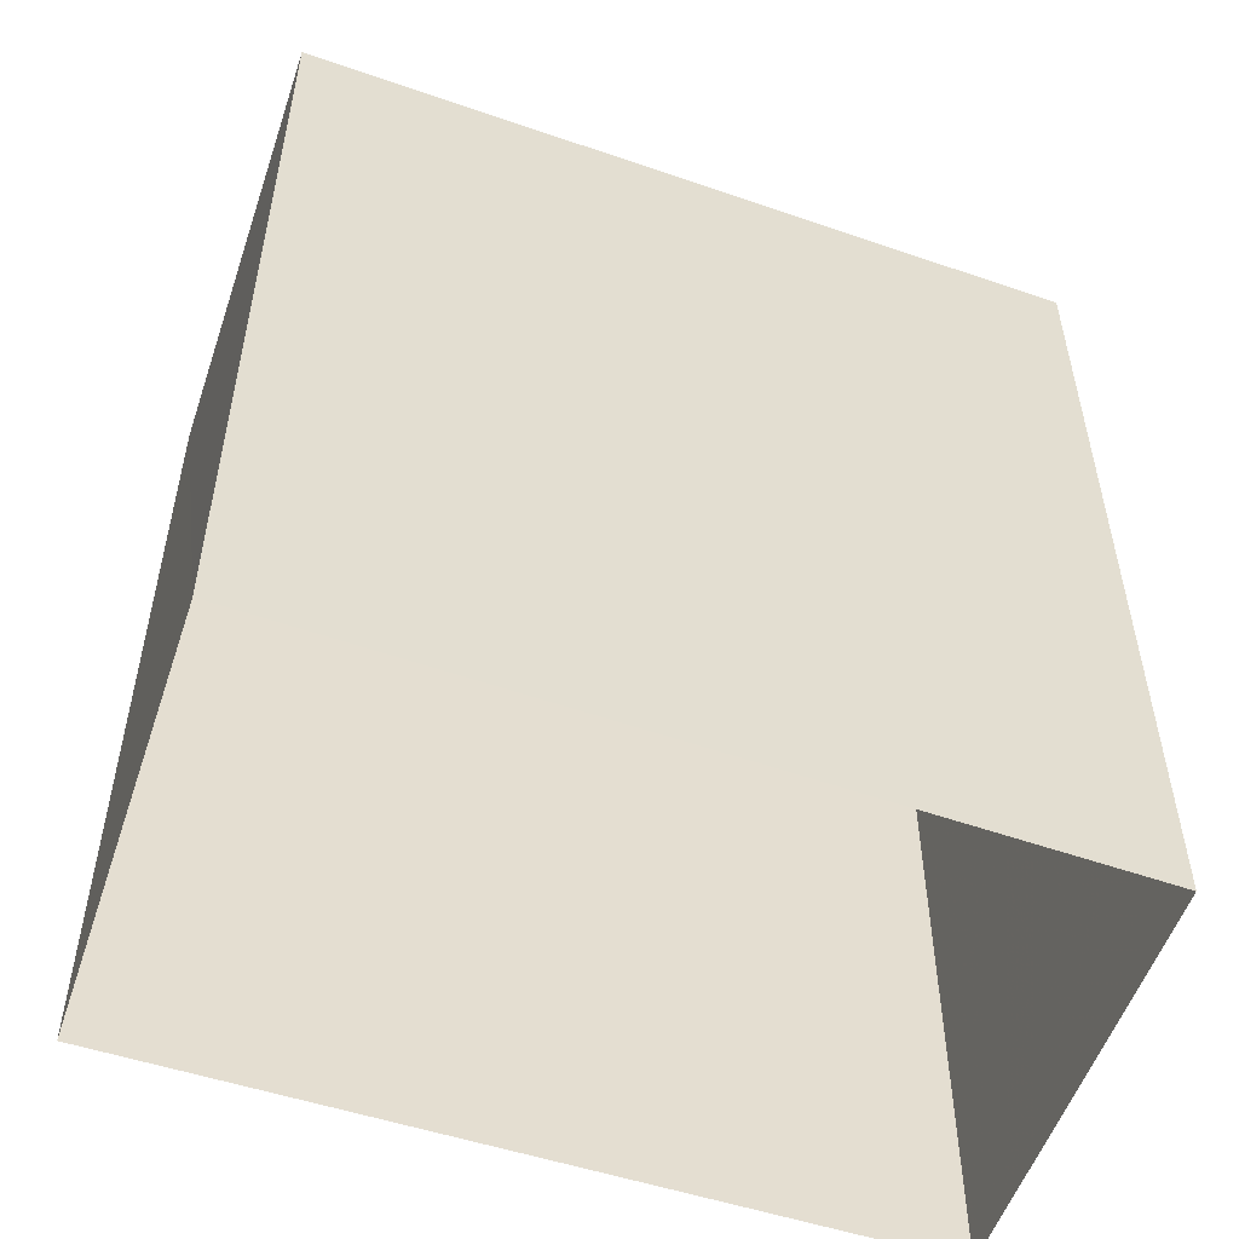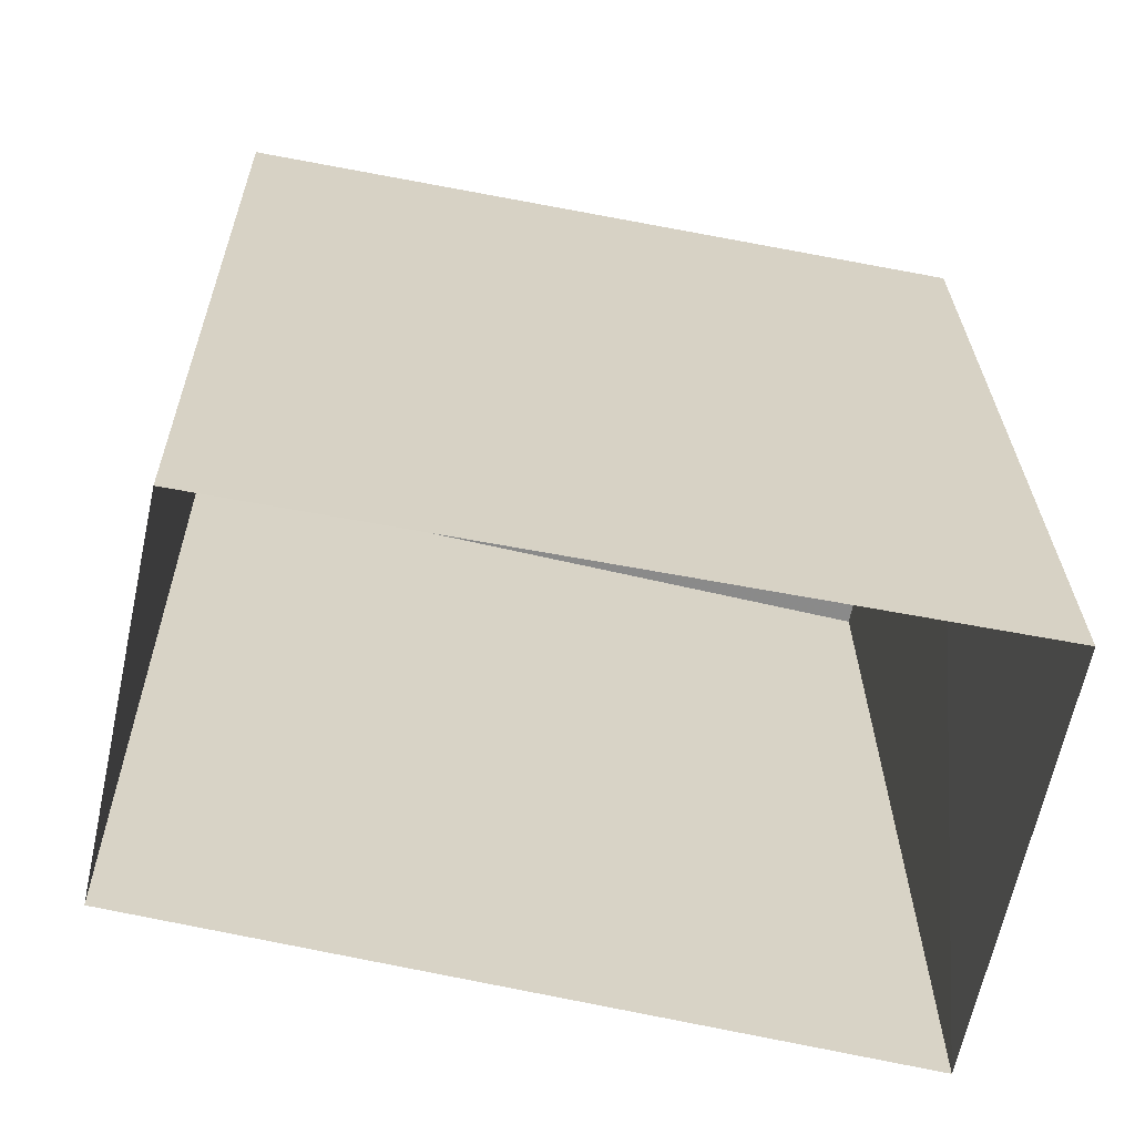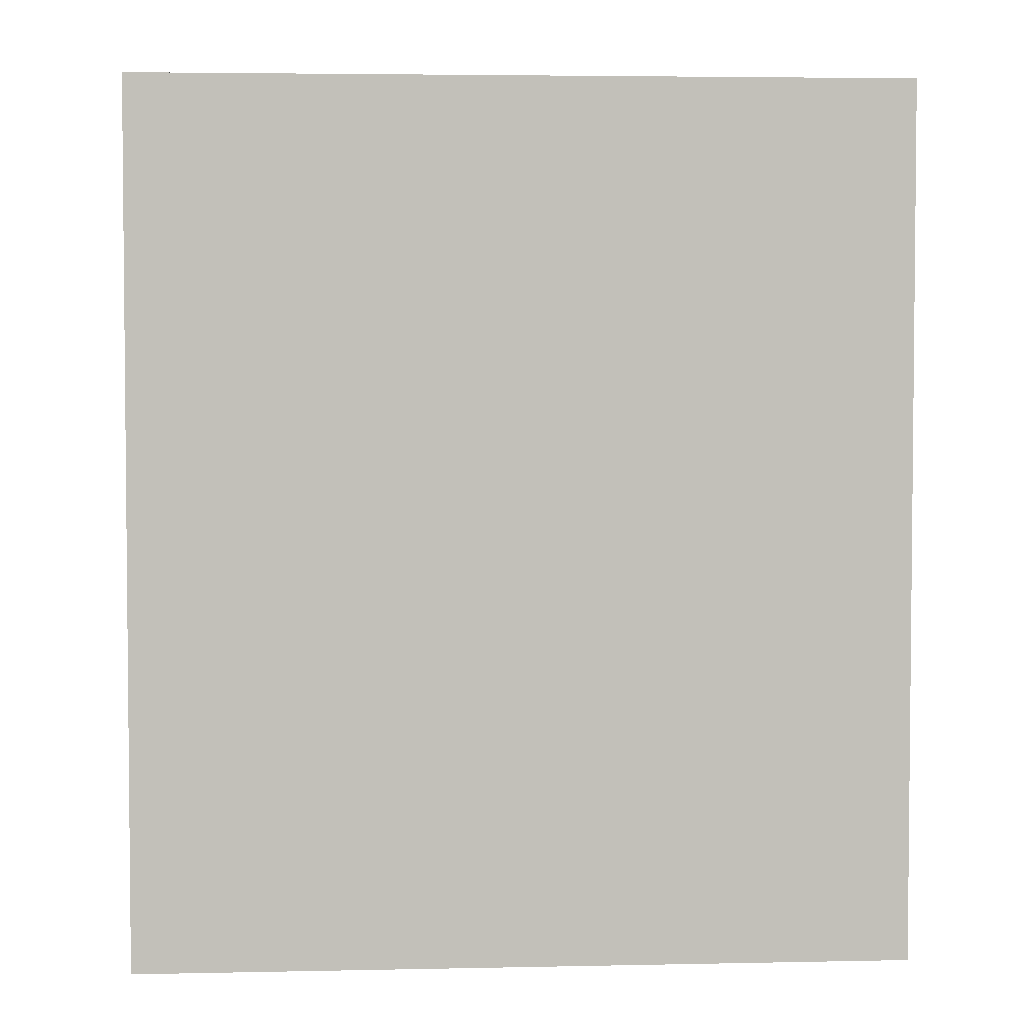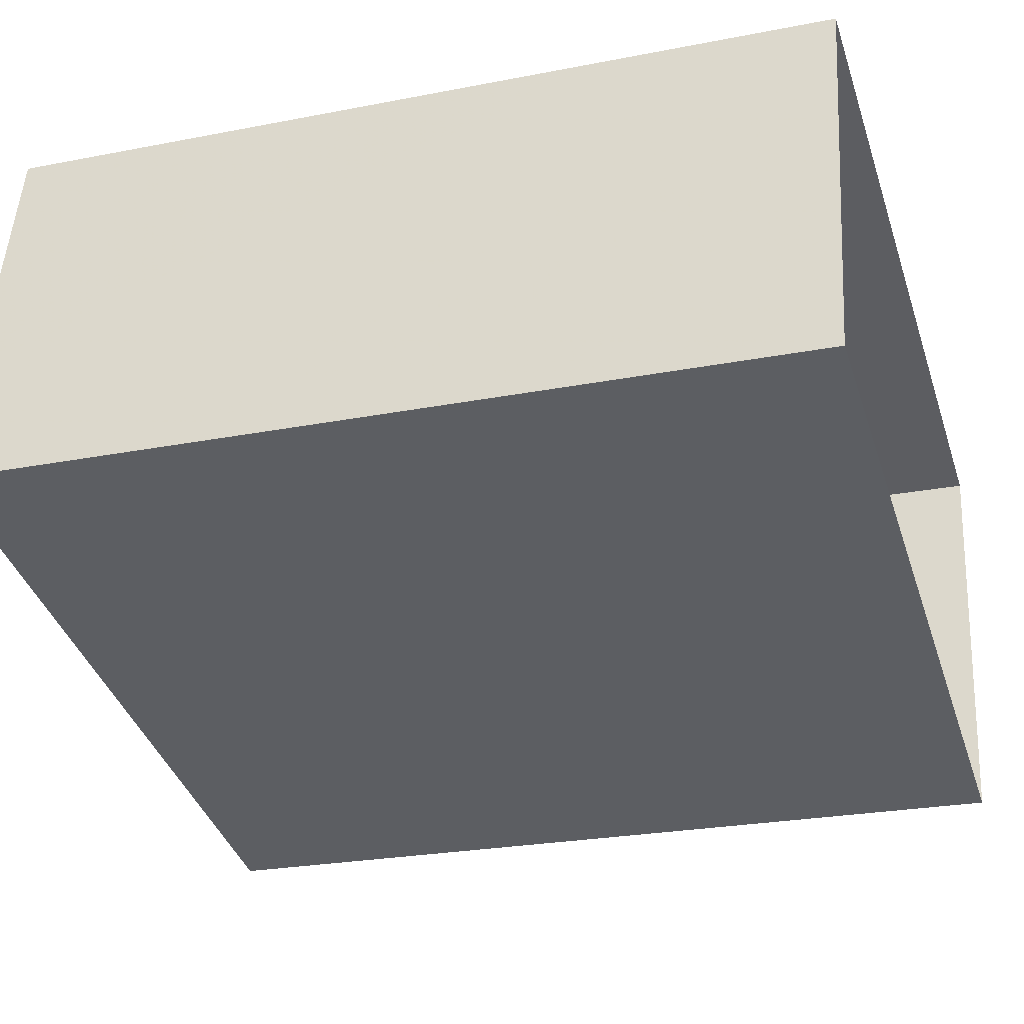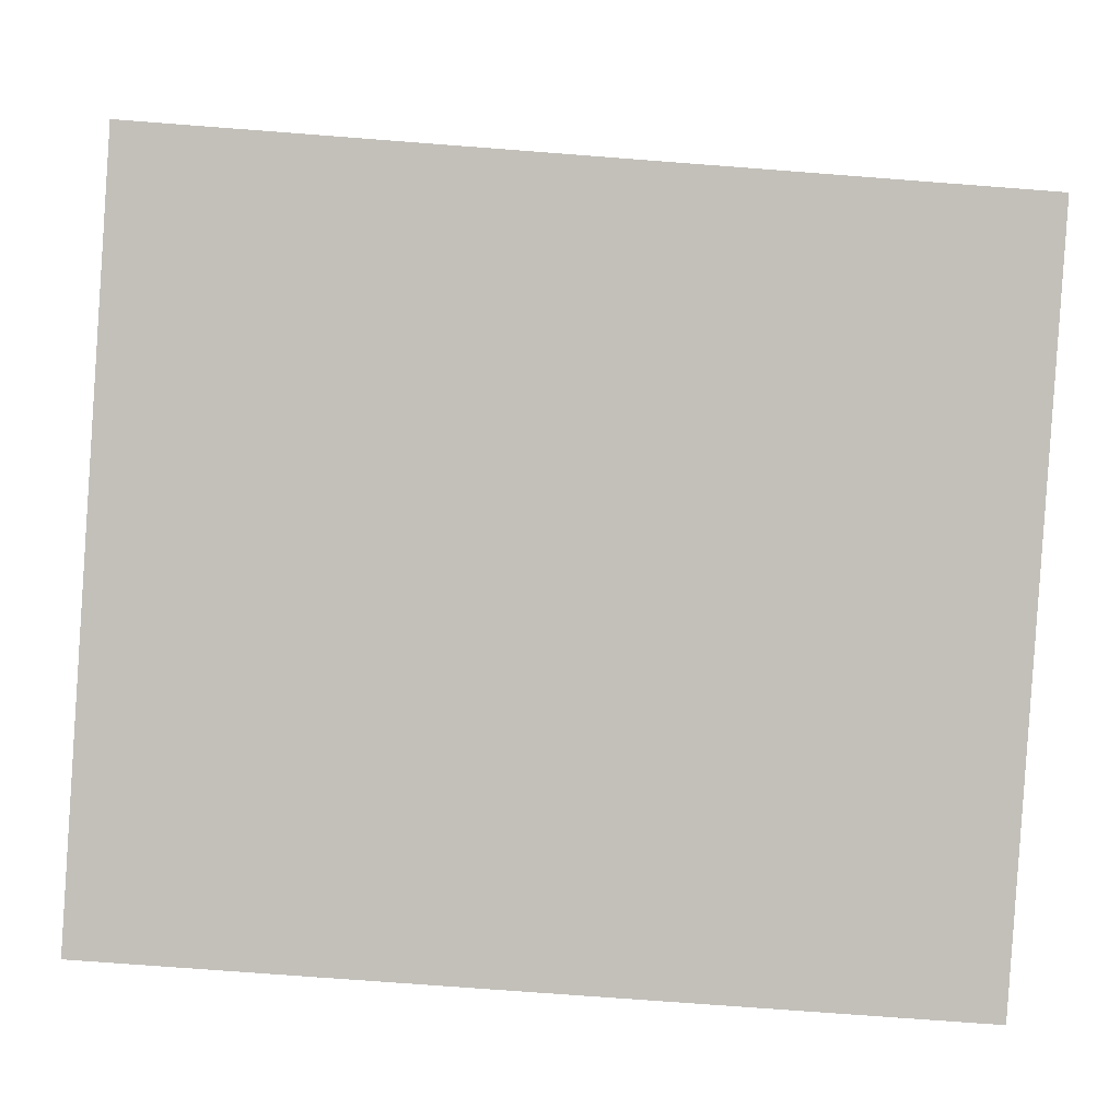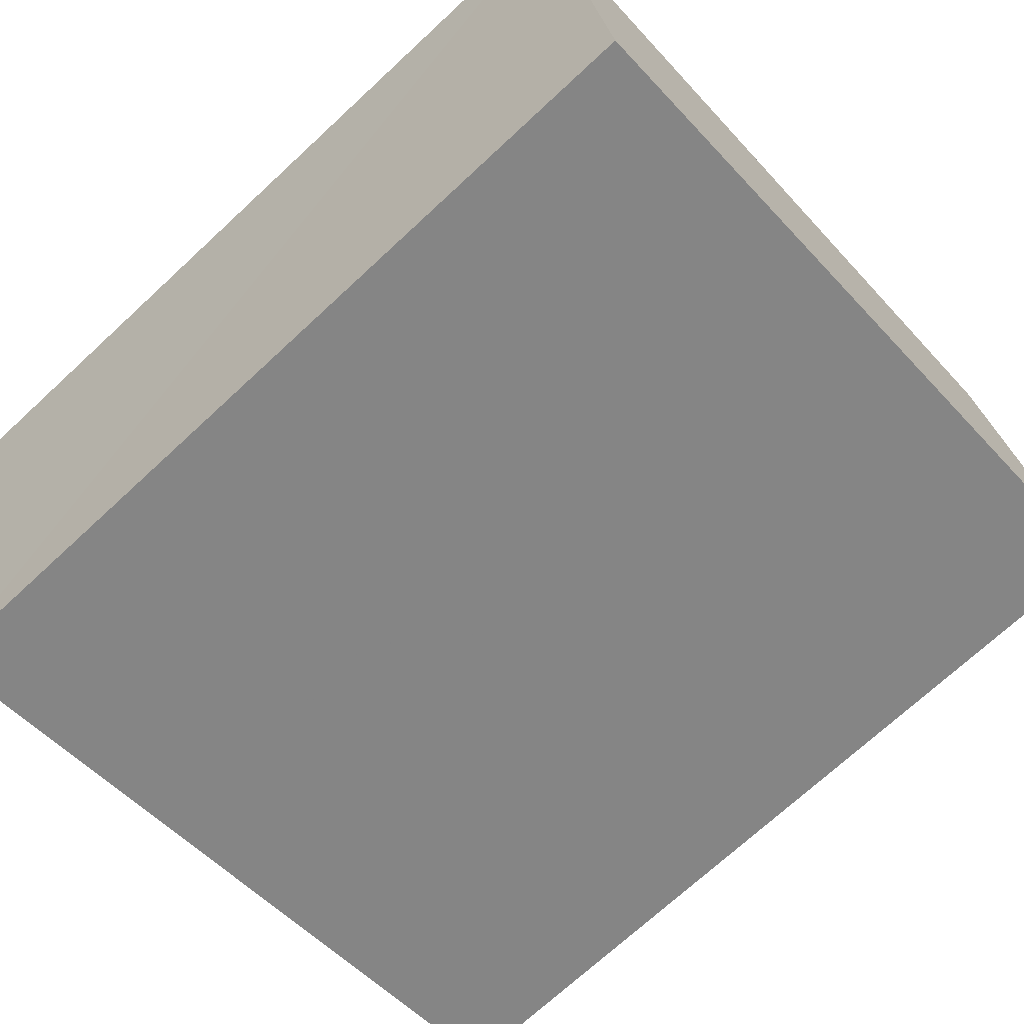
<metadata>
{"format":"obj","ext":"obj","renderer":"f3d","projection":"perspective","resolution":1024,"background":"white","views":[{"elev":-54.2,"azim":-7.3,"up":"+Z"},{"elev":26.6,"azim":179.2,"up":"+Y"},{"elev":3.7,"azim":-172.9,"up":"+Z"},{"elev":-26.3,"azim":107.8,"up":"+Y"},{"elev":-73.6,"azim":86.1,"up":"+Y"},{"elev":-71.4,"azim":-47.3,"up":"+Y"}]}
</metadata>
<code>
v 1.245e+05 7.856e+05 16.64
v 1.245e+05 7.856e+05 16.64
v 1.245e+05 7.856e+05 16.64
v 1.245e+05 7.856e+05 16.64
v 1.245e+05 7.856e+05 19.57
v 1.245e+05 7.856e+05 19.57
v 1.245e+05 7.856e+05 19.57
v 1.245e+05 7.856e+05 19.57
f 1 2 3
f 4 1 3
f 5 6 7
f 8 5 7
f 6 4 3
f 7 6 3
f 5 1 4
f 6 5 4
f 5 2 1
f 5 8 2
f 8 3 2
f 8 7 3

</code>
